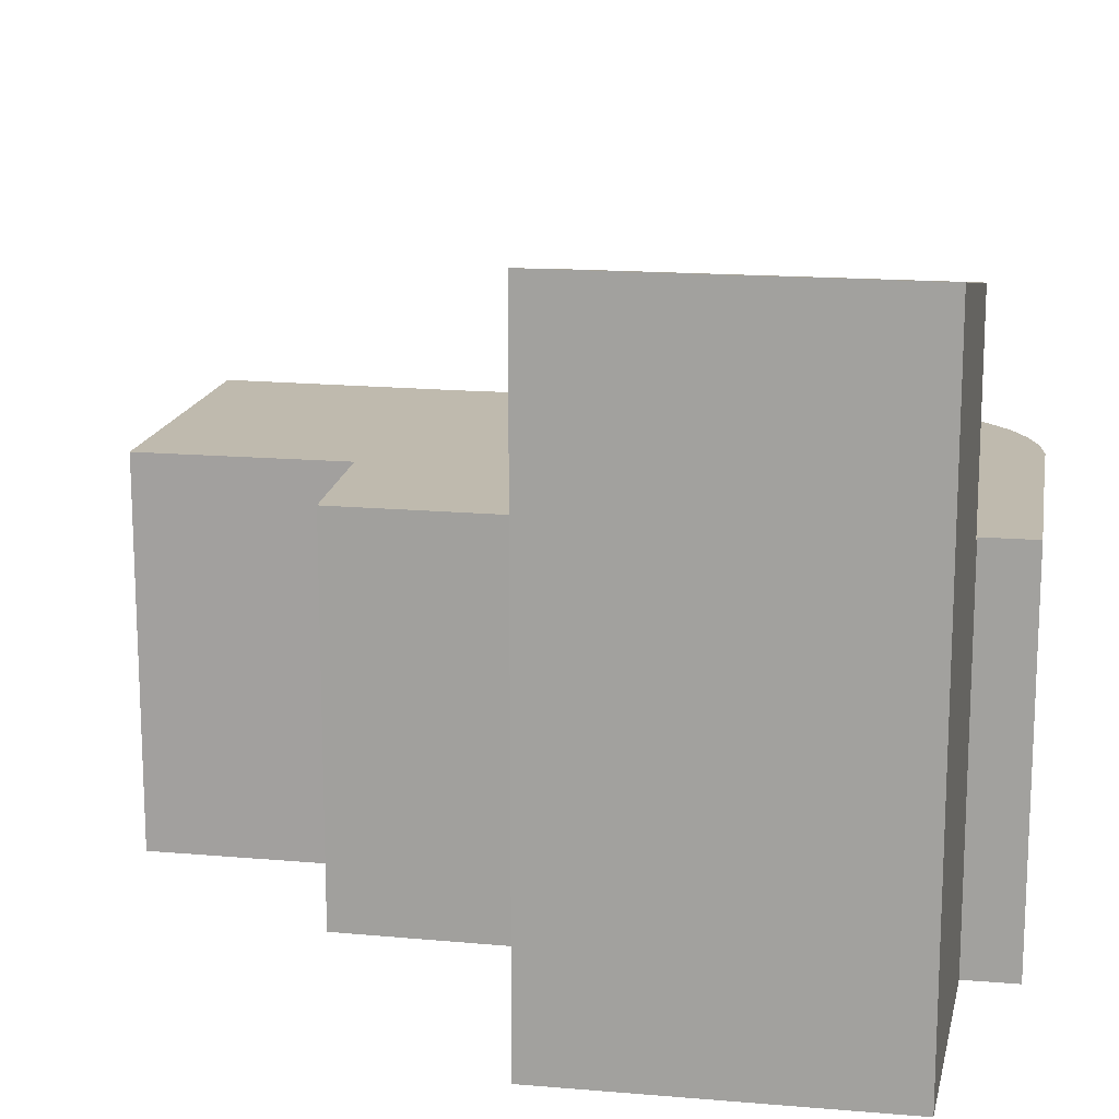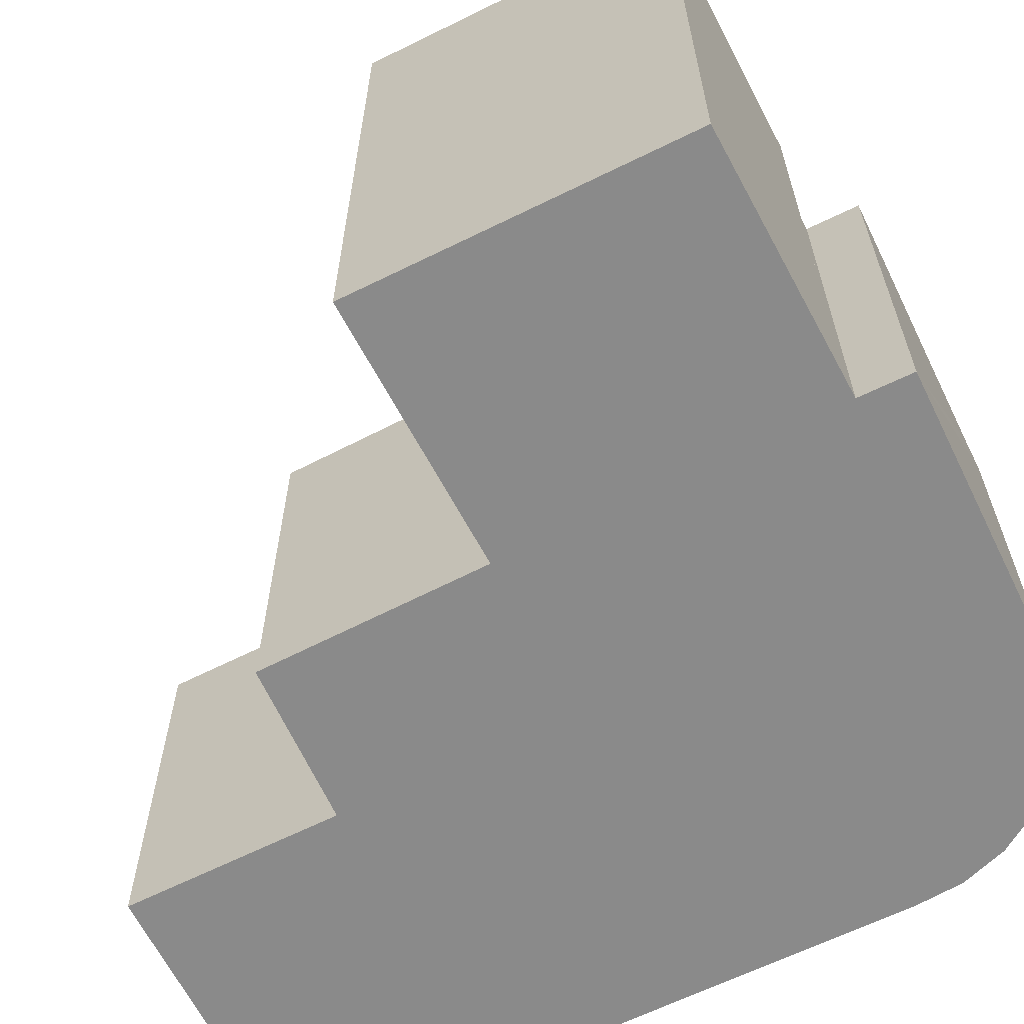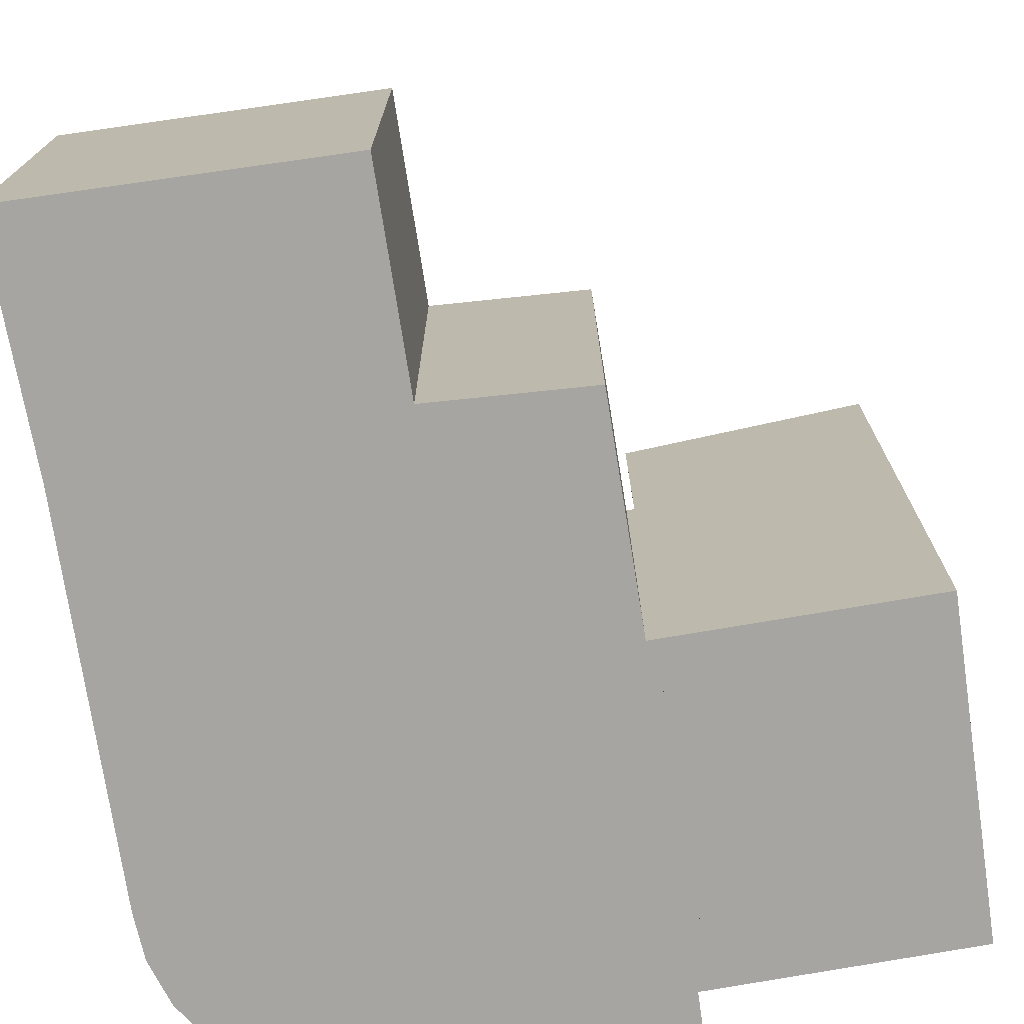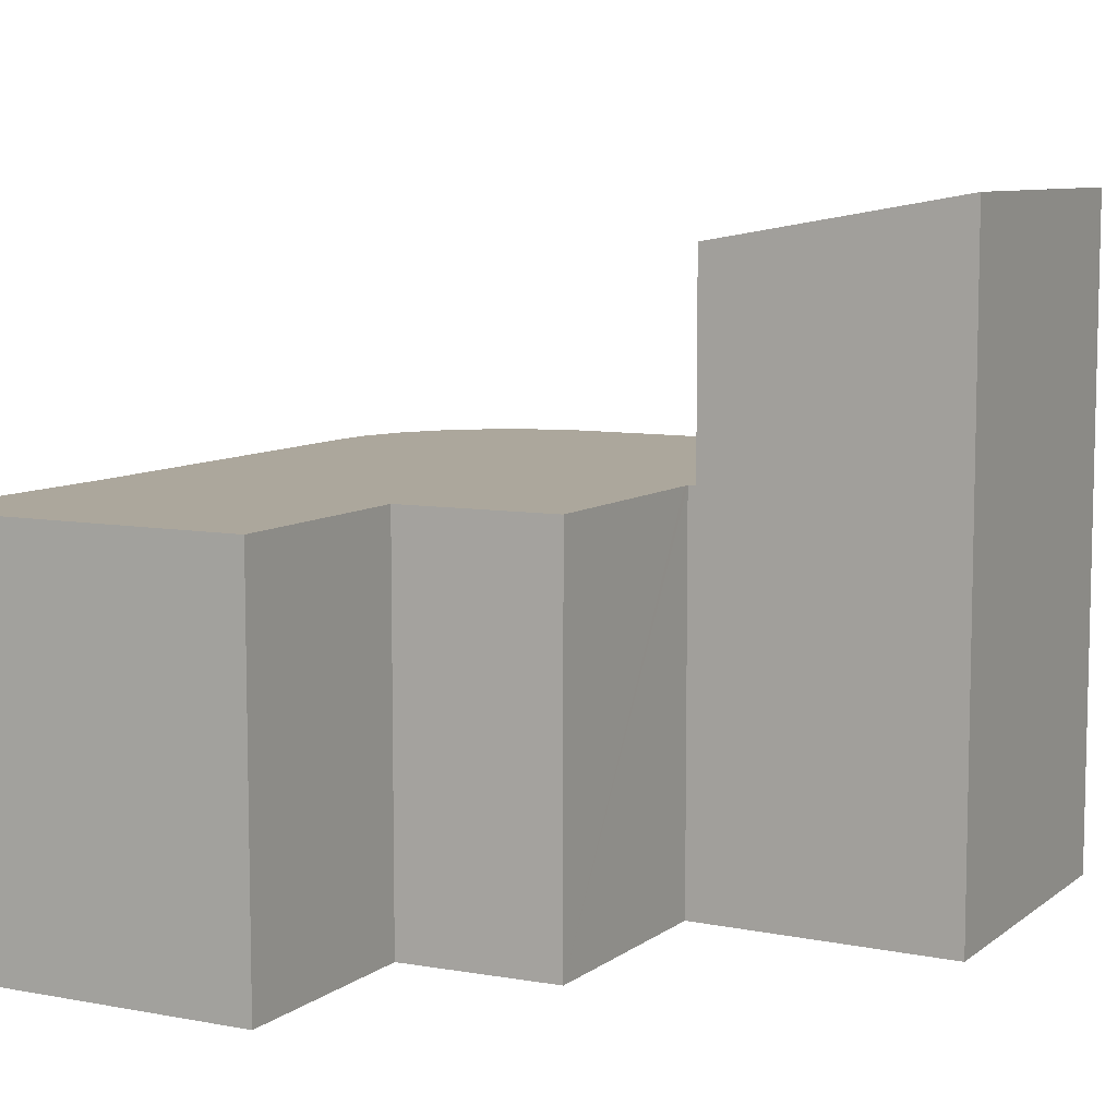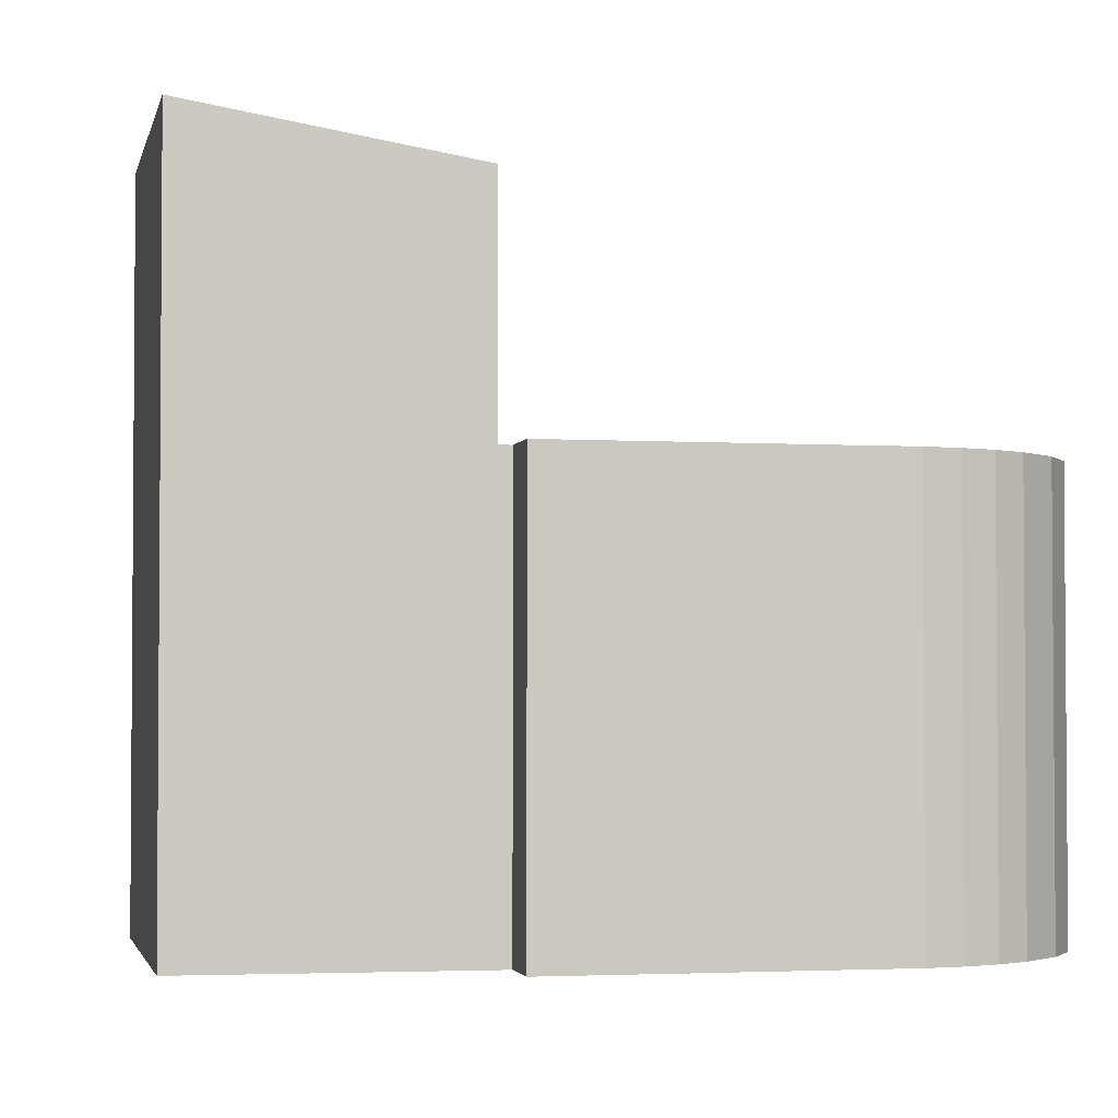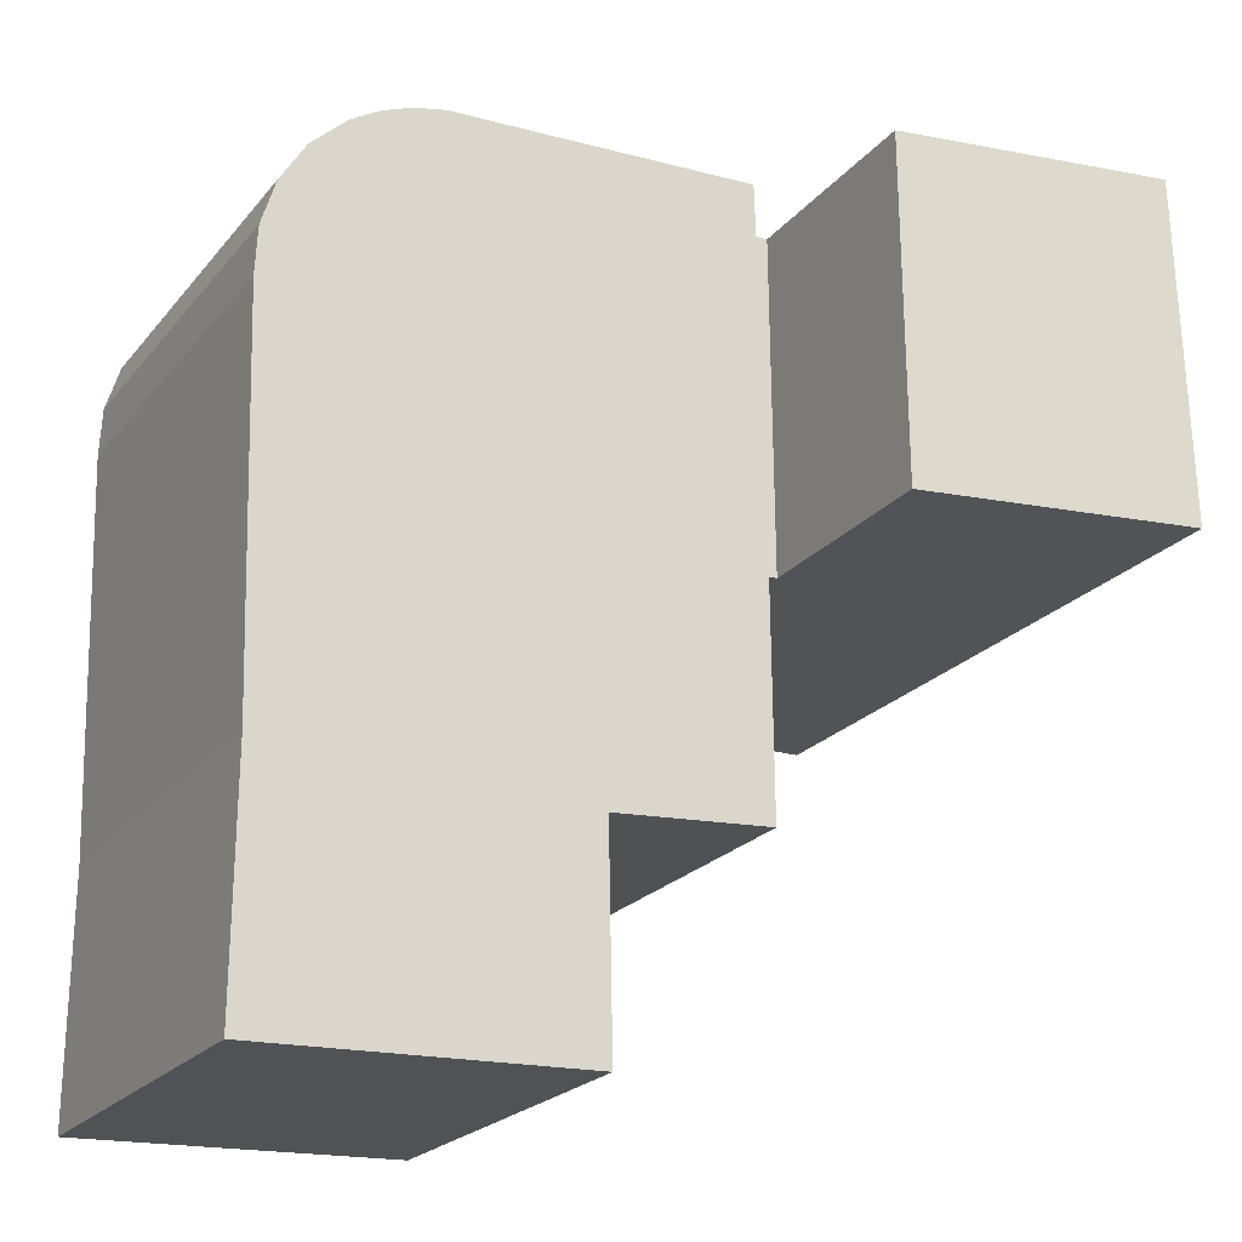
<metadata>
{"format":"obj","ext":"obj","renderer":"f3d","projection":"perspective","resolution":1024,"background":"white","views":[{"elev":15.6,"azim":-78.4,"up":"+Y"},{"elev":-63.5,"azim":-61.9,"up":"+Y"},{"elev":-73.6,"azim":-170.1,"up":"+Y"},{"elev":8.3,"azim":-150.6,"up":"+Y"},{"elev":-2.7,"azim":-10.3,"up":"+Y"},{"elev":-21.8,"azim":152.0,"up":"+Z"}]}
</metadata>
<code>
v  3.359 4.963 -0.093
v  5.333 4.963 -3.011
v  3.332 4.963 -2.874
v  3.295 4.963 4.193
v  3.36 4.963 -0.01
v  3.258 4.963 -0.01
v  9.362 4.963 -5.838
v  9.339 4.963 -2.801
v  9.408 4.963 -0.184
v  3.439 4.963 4.194
v  3.46 4.963 4.865
v  6.903 4.963 4.747
v  9.47 4.963 2.151
v  7.325 4.963 4.737
v  9.439 4.963 2.76
v  7.738 4.963 4.653
v  9.258 4.963 3.343
v  8.13 4.963 4.499
v  8.491 4.963 4.281
v  8.936 4.963 3.862
v  5.283 4.963 -5.705
v  7.738 -2.849e-16 4.653
v  8.13 -2.755e-16 4.499
v  3.295 -2.567e-16 4.193
v  3.439 -2.568e-16 4.194
v  7.325 -2.901e-16 4.737
v  3.46 -2.979e-16 4.865
v  6.903 -2.907e-16 4.747
v  8.491 -2.621e-16 4.281
v  8.936 -2.365e-16 3.862
v  9.258 -2.047e-16 3.343
v  9.439 -1.69e-16 2.76
v  9.47 -1.317e-16 2.151
v  9.339 1.715e-16 -2.801
v  9.408 1.127e-17 -0.184
v  9.362 3.575e-16 -5.838
v  5.283 3.493e-16 -5.705
v  5.333 1.844e-16 -3.011
v  3.332 1.76e-16 -2.874
v  3.36 6.123e-19 -0.01
v  3.258 6.123e-19 -0.01
v  3.359 5.695e-18 -0.093
v  3.258 7.646 -0.01
v  0.116 8.204 4.174
v  3.295 7.652 4.193
v  0 8.211 5.028e-16
v  0 0 0
v  0.116 -2.556e-16 4.174
g defaultobject
f 1 2 3
f 4 5 6
f 5 4 7
f 7 4 8
f 8 4 9
f 9 4 10
f 9 10 11
f 9 11 12
f 9 12 13
f 13 12 14
f 13 14 15
f 15 14 16
f 15 16 17
f 17 16 18
f 17 18 19
f 17 19 20
f 2 7 21
f 7 2 1
f 7 1 5
f 22 18 16
f 18 22 23
f 24 10 4
f 10 24 25
f 26 16 14
f 16 26 22
f 27 12 11
f 12 27 14
f 14 27 26
f 26 27 28
f 23 19 18
f 19 23 29
f 29 20 19
f 20 29 30
f 30 17 20
f 17 30 31
f 31 15 17
f 15 31 32
f 32 13 15
f 13 32 33
f 33 9 13
f 9 33 8
f 8 33 34
f 34 33 35
f 34 7 8
f 7 34 36
f 36 21 7
f 21 36 37
f 38 3 2
f 3 38 39
f 40 6 5
f 6 40 41
f 37 2 21
f 2 37 38
f 39 1 3
f 1 39 5
f 5 39 40
f 40 39 42
f 41 4 6
f 4 41 24
f 25 11 10
f 11 25 27
f 41 25 24
f 25 41 40
f 25 40 27
f 27 40 28
f 28 40 42
f 28 42 39
f 28 39 38
f 28 38 37
f 28 37 36
f 28 36 26
f 26 36 22
f 22 36 23
f 23 36 29
f 29 36 30
f 30 36 31
f 31 36 34
f 31 34 32
f 32 34 35
f 32 35 33
f 43 44 45
f 44 43 46
f 47 44 46
f 44 47 48
f 48 45 44
f 45 48 24
f 24 43 45
f 43 24 41
f 43 47 46
f 47 43 41
f 41 48 47
f 48 41 24

</code>
